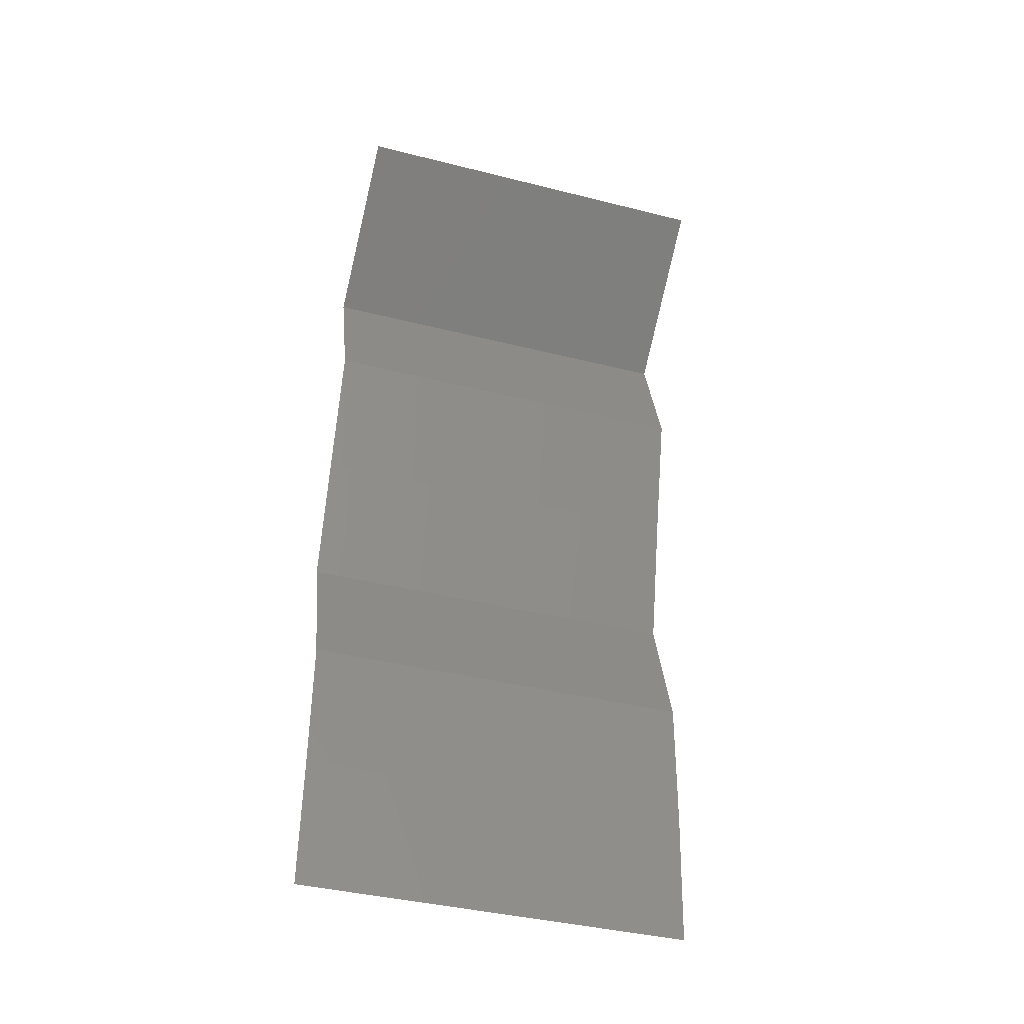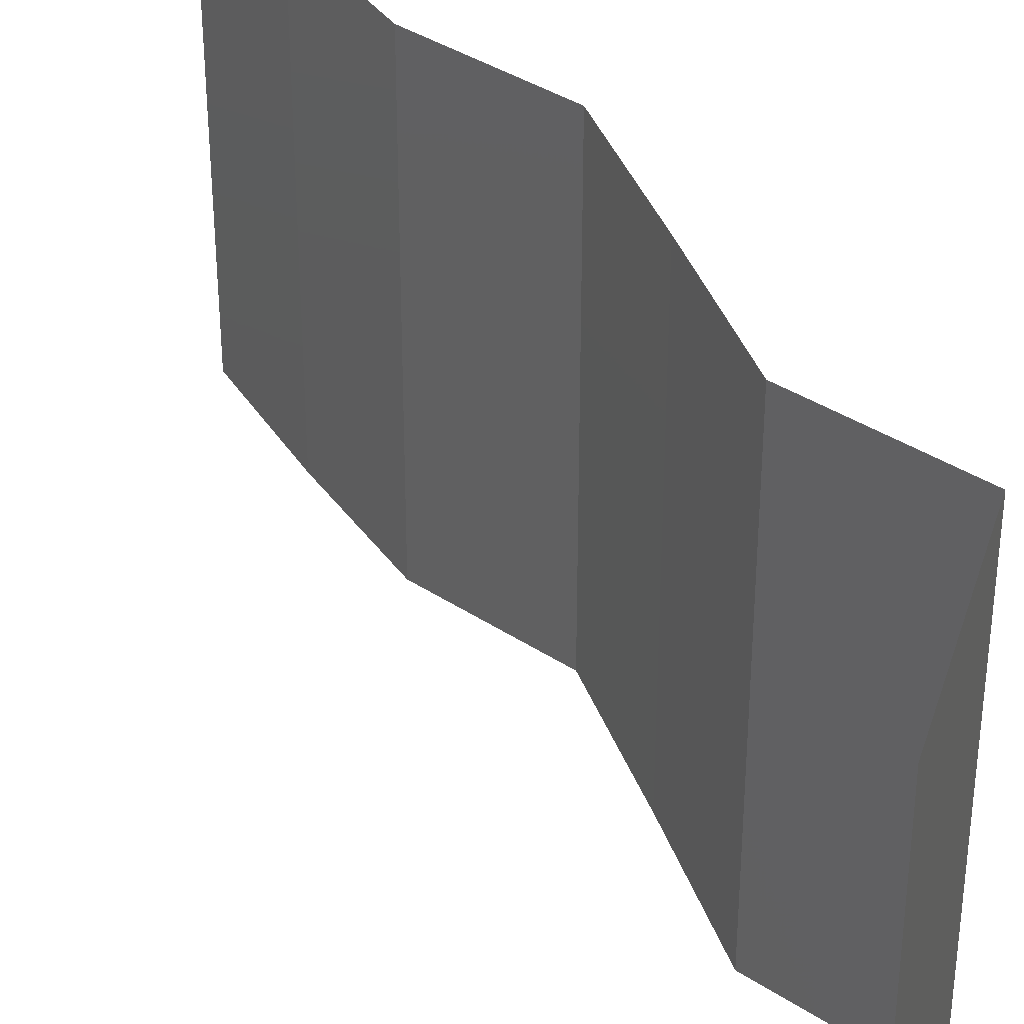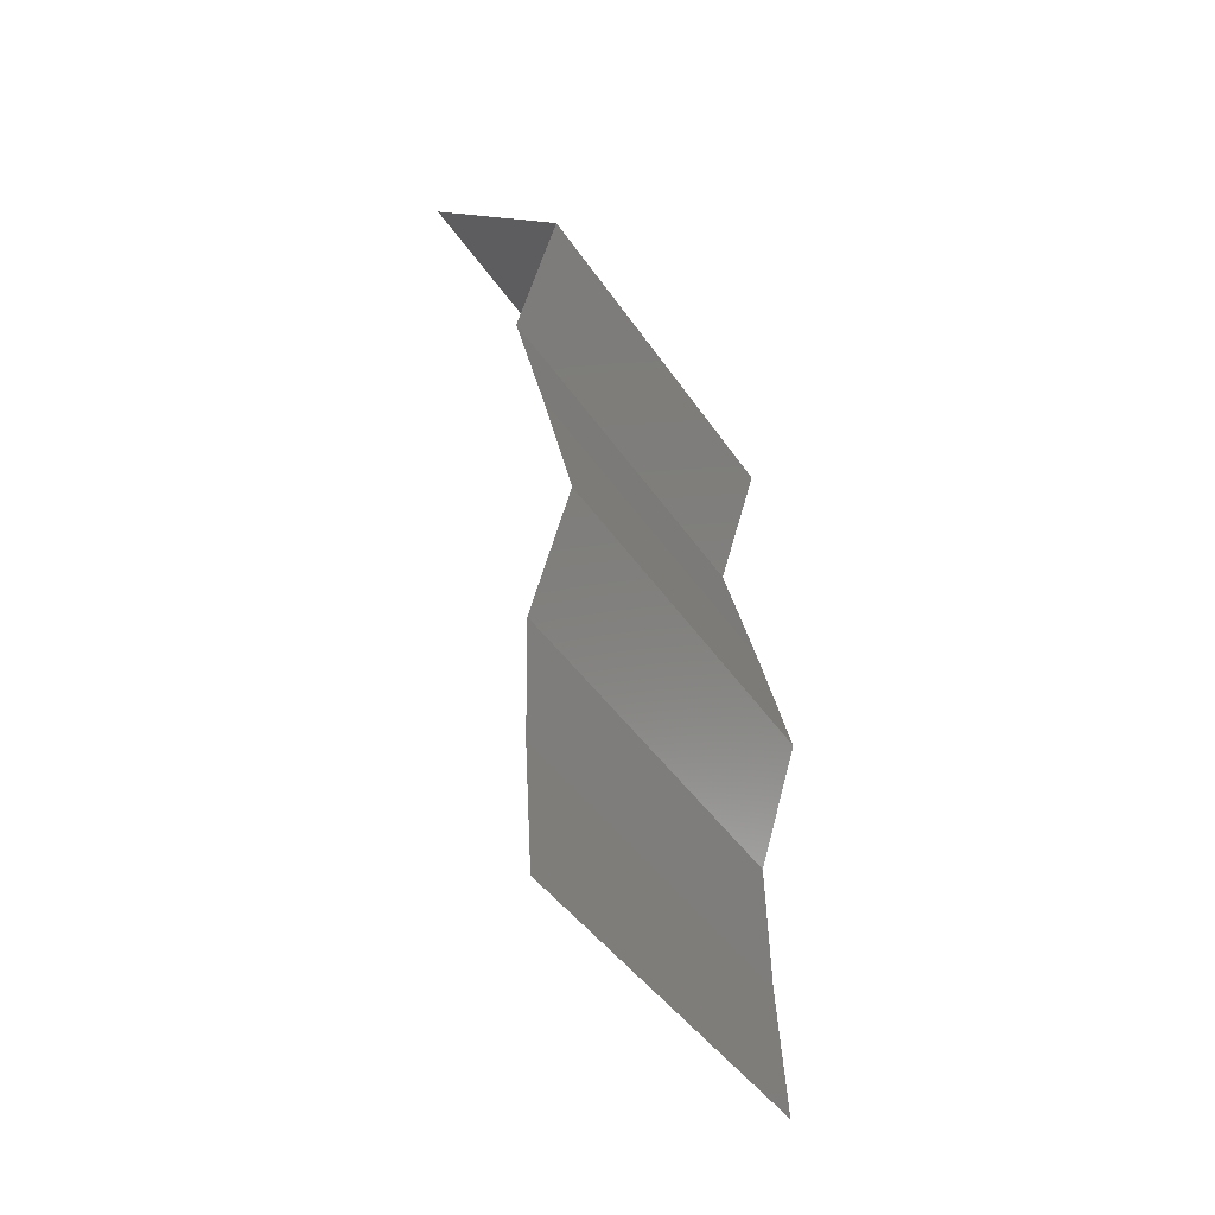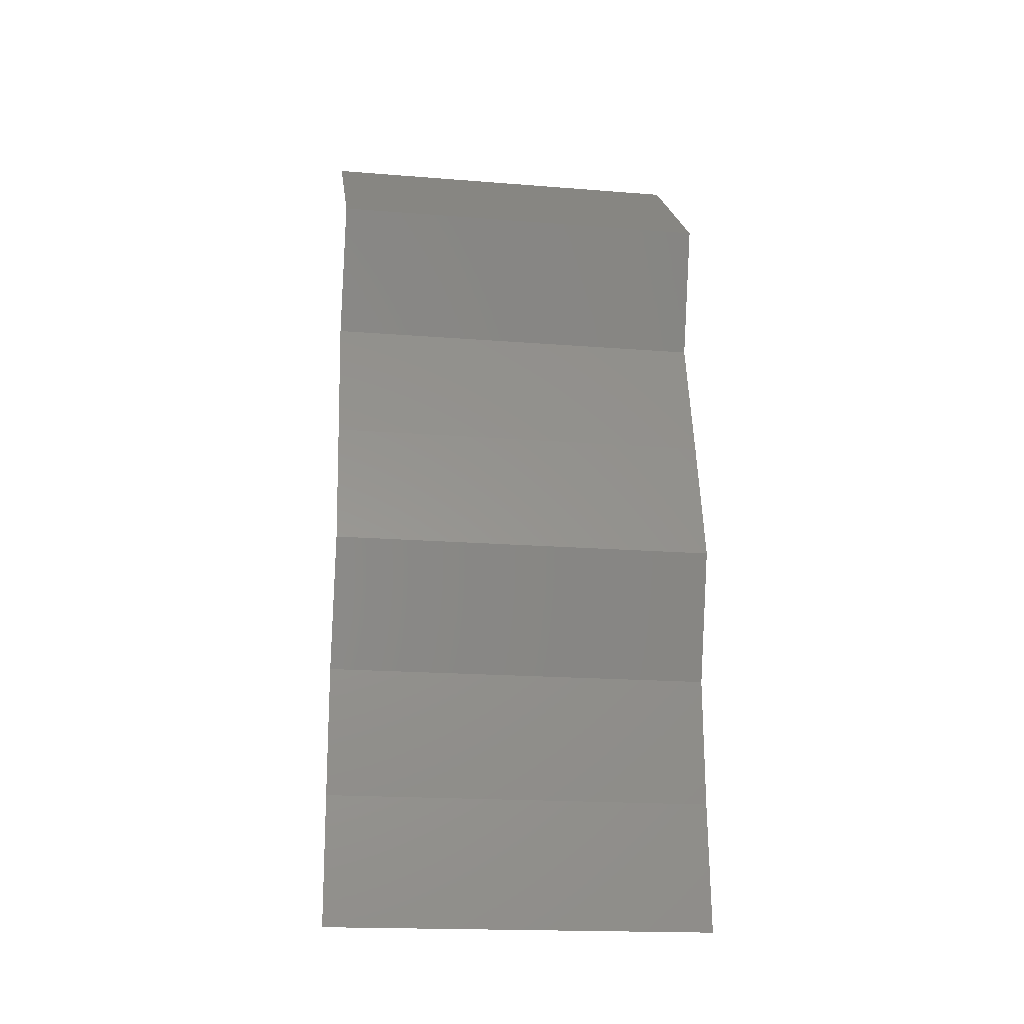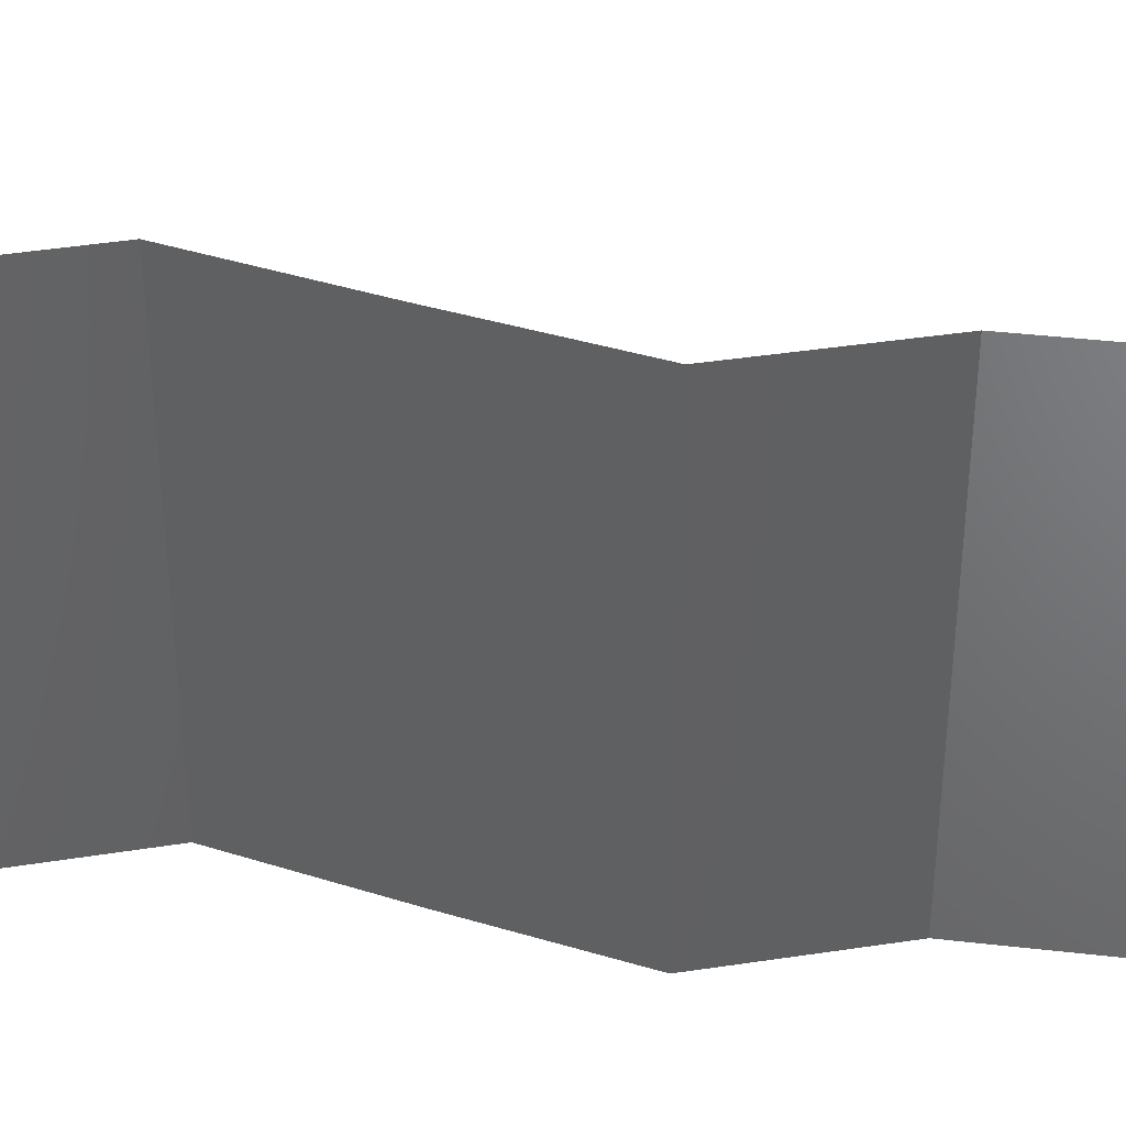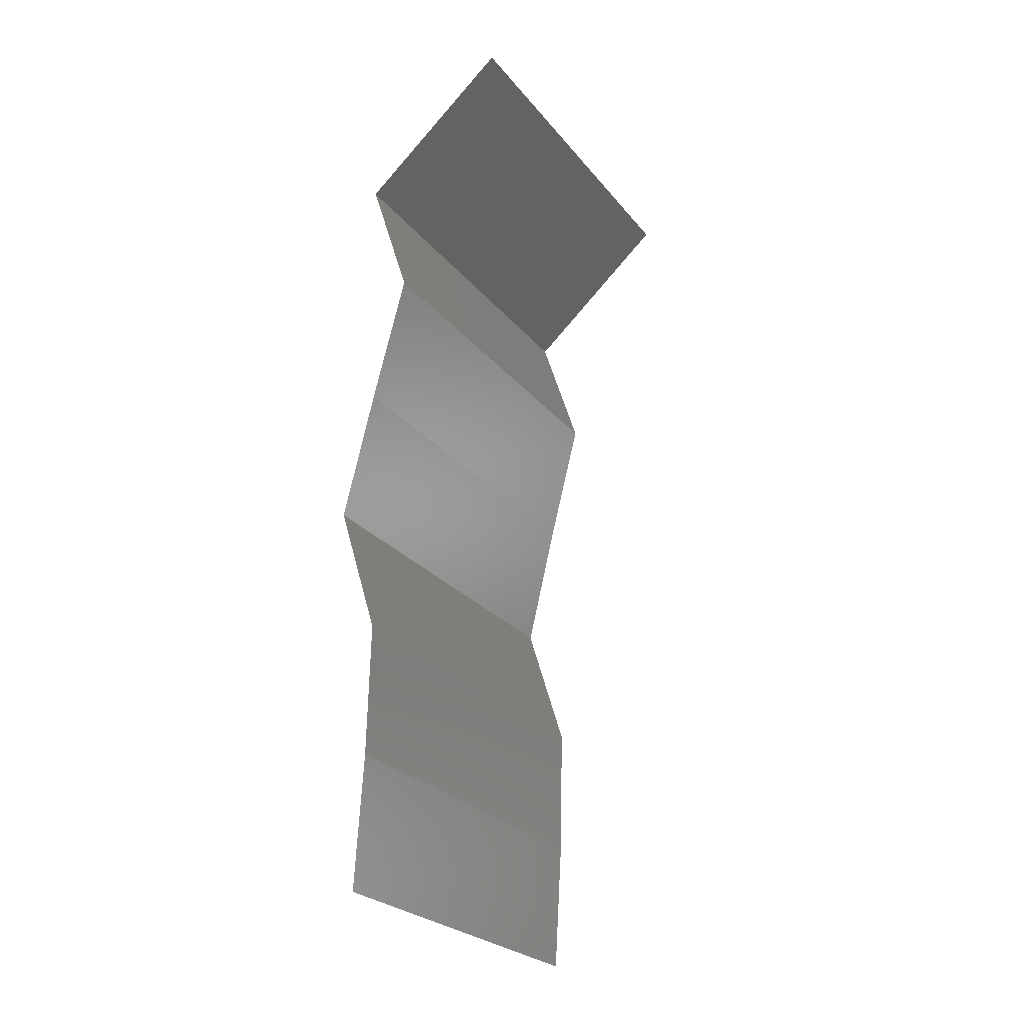
<metadata>
{"format":"stl","ext":"stl","renderer":"f3d","projection":"perspective","resolution":1024,"background":"white","views":[{"elev":-39.5,"azim":72.6,"up":"+Y"},{"elev":37.1,"azim":147.9,"up":"+Z"},{"elev":-44.1,"azim":-148.3,"up":"+Y"},{"elev":-18.5,"azim":-98.7,"up":"+Y"},{"elev":40.5,"azim":-83.3,"up":"+Z"},{"elev":-25.7,"azim":29.7,"up":"+Y"}]}
</metadata>
<code>
# stl→obj: 38 verts, 56 faces
v 0.02864 0.04649 0.02
v 0.03624 0.05313 0.02
v 0.03244 0.04981 0.015
v 0.03624 0.05313 0
v 0.02864 0.04649 0
v 0.03244 0.04981 0.005
v 0.03624 0.05313 0.01
v 0.02864 0.04649 0.01
v 0.03077 0.03985 0.01
v 0.0297 0.04317 0.005
v 0.0297 0.04317 0.015
v 0.03077 0.03985 0
v 0.03077 0.03985 0.02
v 0.02905 0.0332 0.01
v 0.02991 0.03653 0.015
v 0.02905 0.0332 0
v 0.02991 0.03653 0.005
v 0.02905 0.0332 0.02
v 0.02744 0.02656 0.01
v 0.02824 0.02988 0.005
v 0.02744 0.02656 0.02
v 0.02824 0.02988 0.015
v 0.02744 0.02656 0
v 0.0295 0.01992 0.02
v 0.02847 0.02324 0.015
v 0.0295 0.01992 0.01
v 0.02847 0.02324 0.005
v 0.0295 0.01992 0
v 0.02936 0.01328 0.01
v 0.02943 0.0166 0.015
v 0.02936 0.01328 0
v 0.02943 0.0166 0.005
v 0.02936 0.01328 0.02
v 0.02895 0.006641 0
v 0.02915 0.009961 0.005
v 0.02895 0.006641 0.01
v 0.02915 0.009961 0.015
v 0.02895 0.006641 0.02
f 1 2 3
f 4 5 6
f 2 7 3
f 5 8 6
f 3 7 6
f 8 3 6
f 7 4 6
f 8 1 3
f 9 8 10
f 8 9 11
f 5 12 10
f 13 1 11
f 8 5 10
f 1 8 11
f 12 9 10
f 9 13 11
f 9 14 15
f 12 16 17
f 14 9 17
f 18 13 15
f 9 12 17
f 13 9 15
f 16 14 17
f 14 18 15
f 19 14 20
f 21 18 22
f 16 23 20
f 14 19 22
f 14 16 20
f 18 14 22
f 23 19 20
f 19 21 22
f 24 21 25
f 26 19 27
f 23 28 27
f 19 26 25
f 19 23 27
f 21 19 25
f 28 26 27
f 26 24 25
f 26 29 30
f 28 31 32
f 33 24 30
f 29 26 32
f 26 28 32
f 24 26 30
f 31 29 32
f 29 33 30
f 31 34 35
f 29 36 37
f 38 33 37
f 36 29 35
f 29 31 35
f 33 29 37
f 34 36 35
f 36 38 37

</code>
